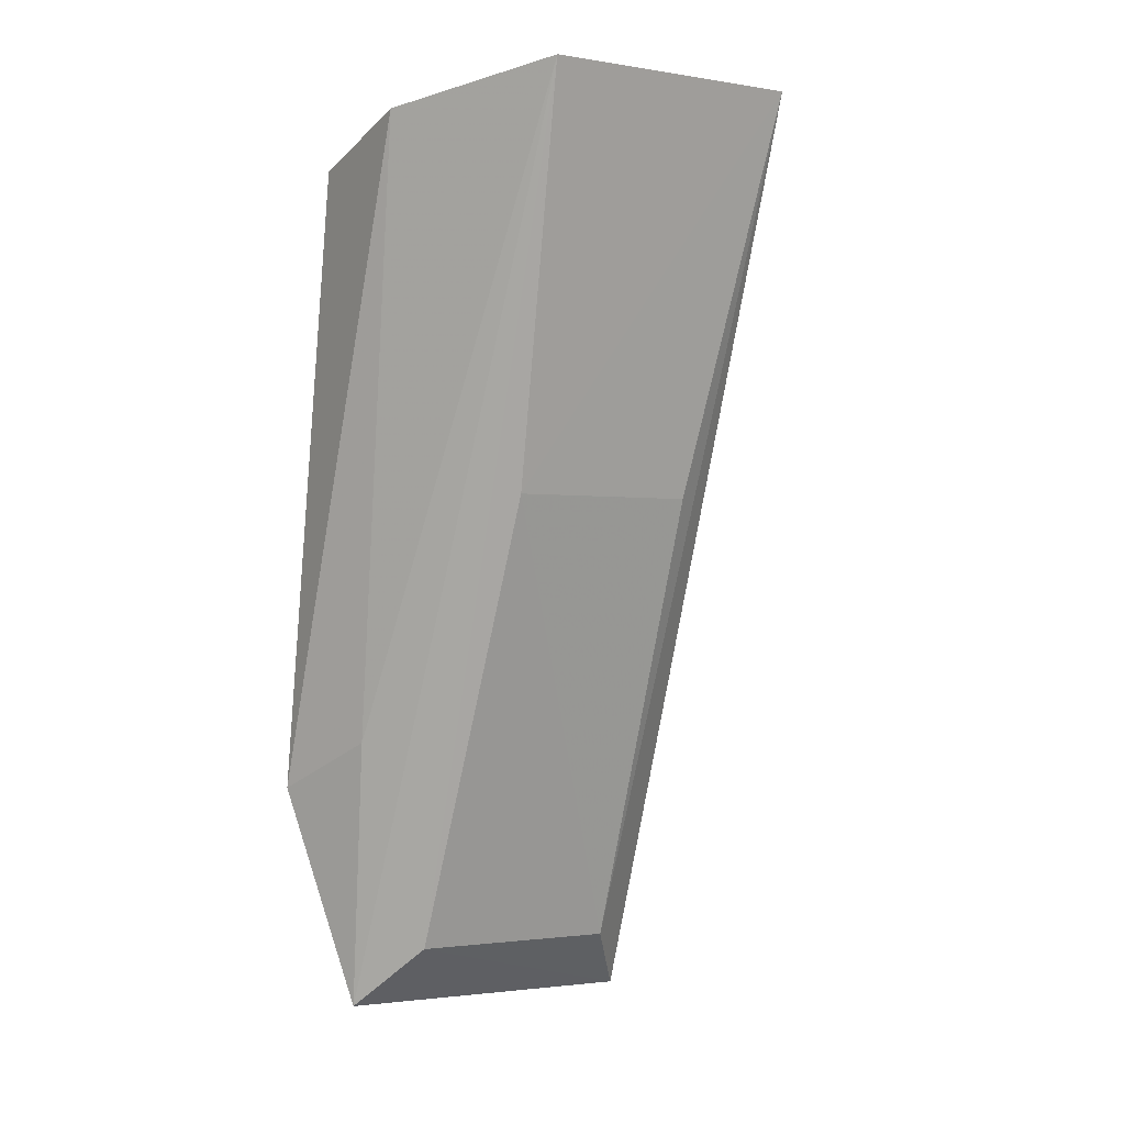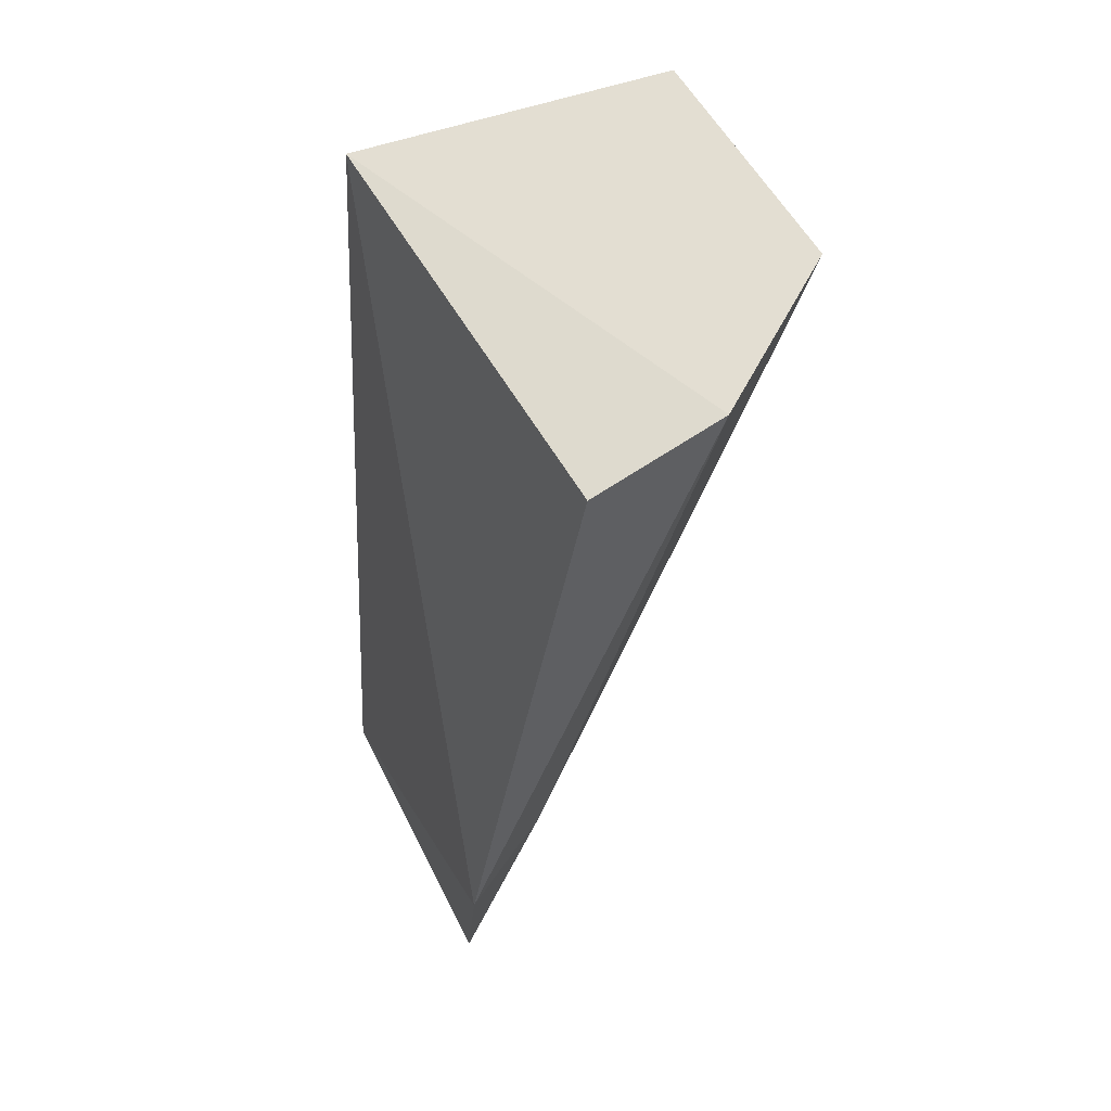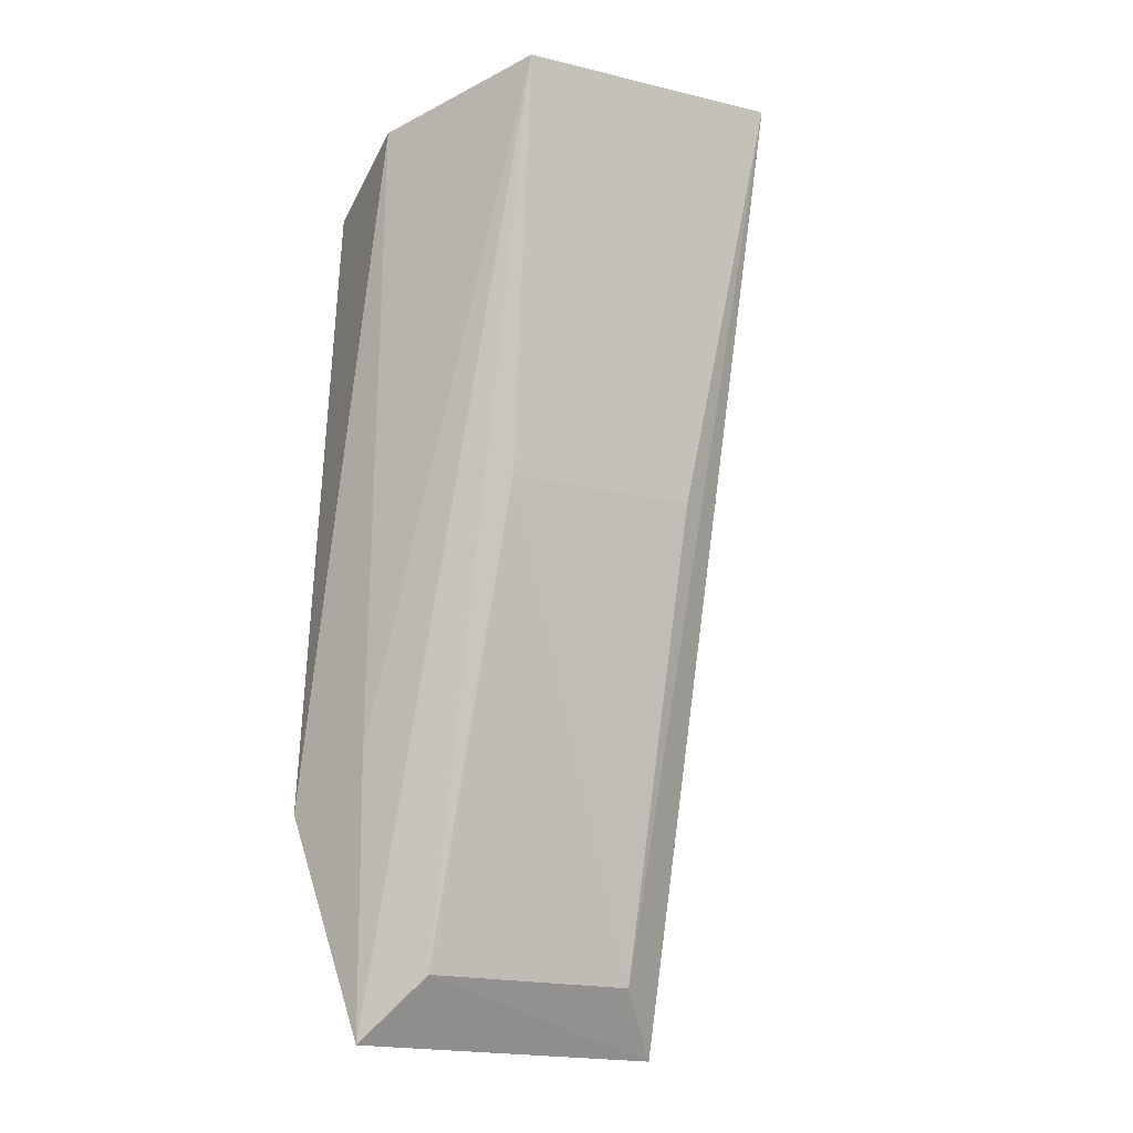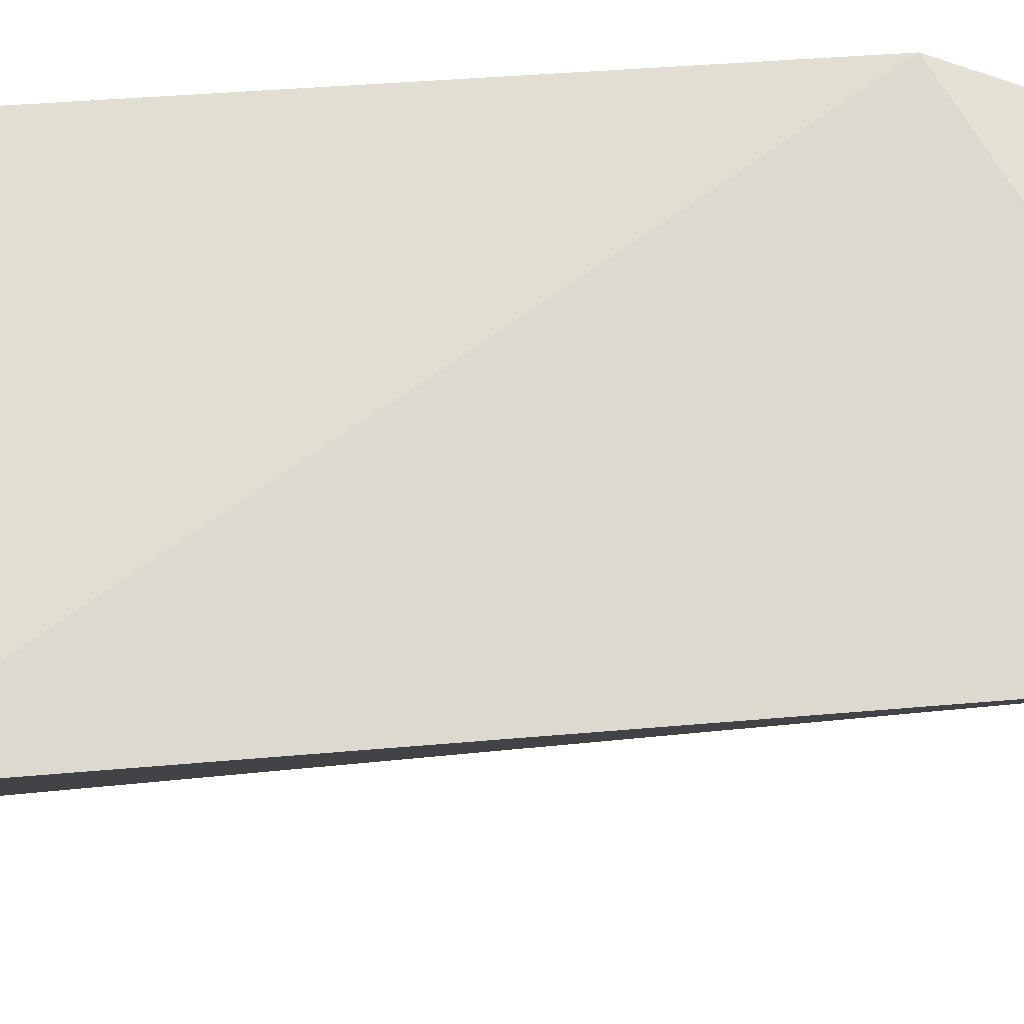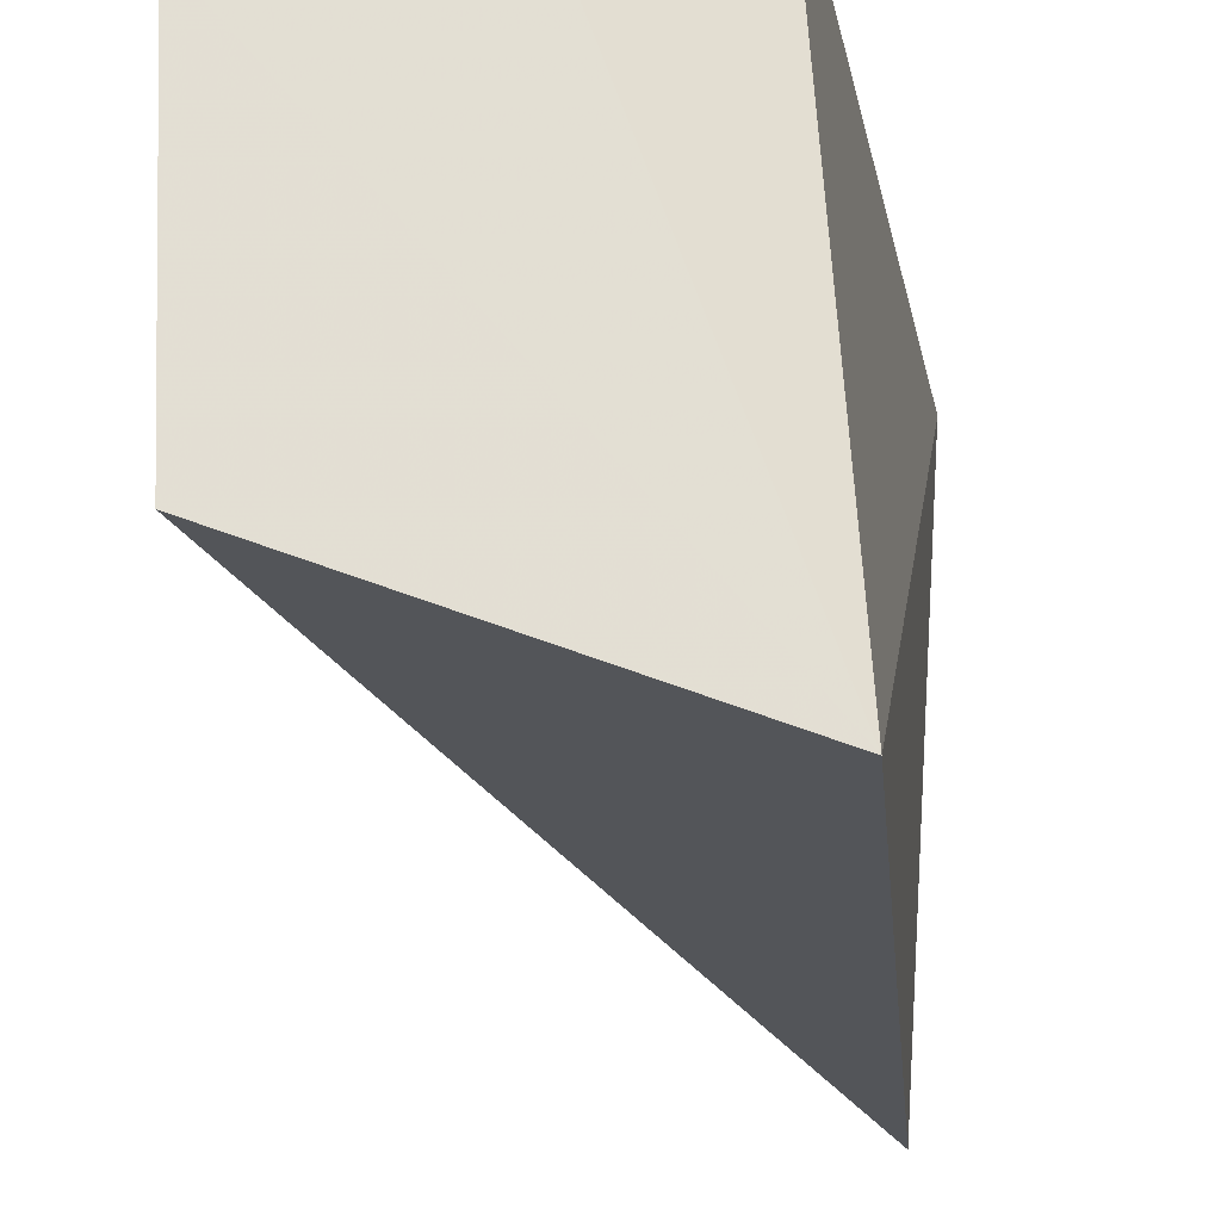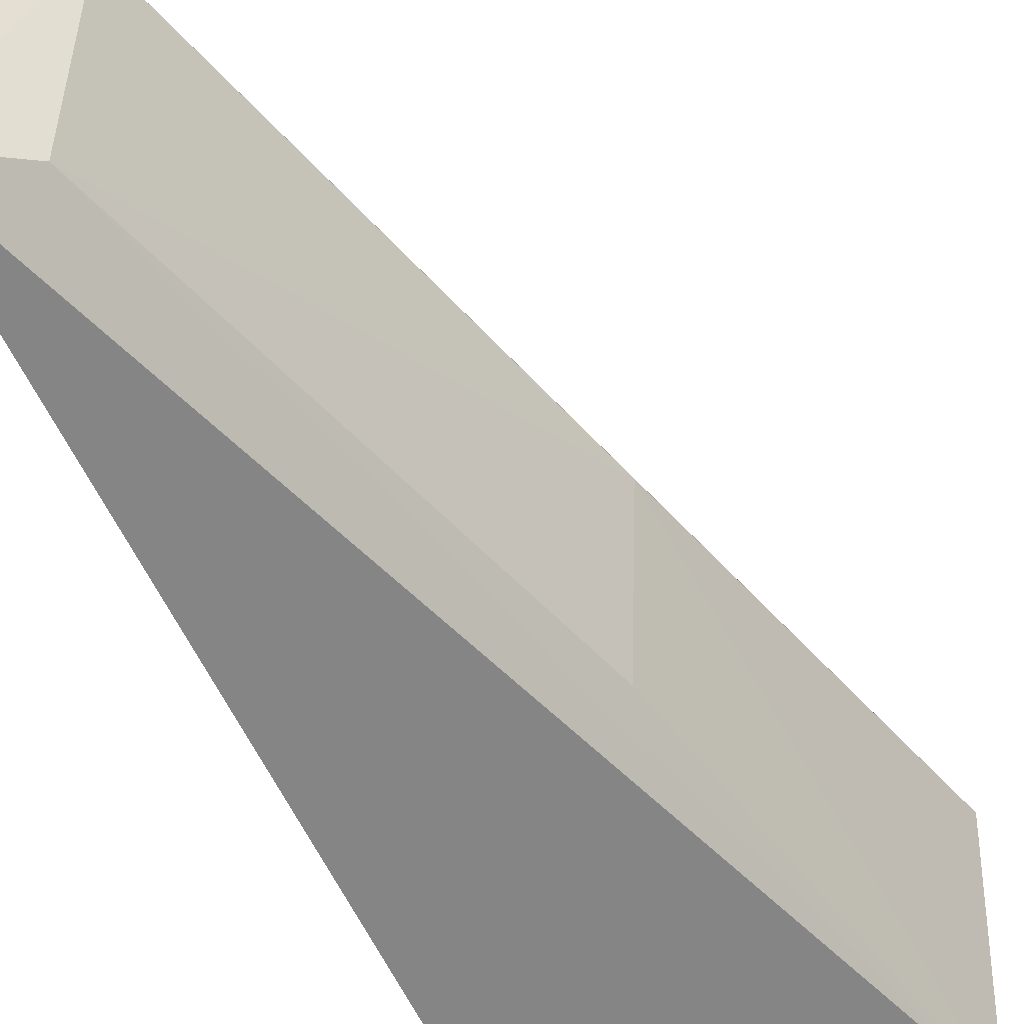
<metadata>
{"format":"obj","ext":"obj","renderer":"f3d","projection":"perspective","resolution":1024,"background":"white","views":[{"elev":-2.9,"azim":60.3,"up":"+Y"},{"elev":53.1,"azim":-24.9,"up":"+Y"},{"elev":-21.5,"azim":67.9,"up":"+Y"},{"elev":-23.4,"azim":-93.1,"up":"+Z"},{"elev":-22.1,"azim":179.6,"up":"+Z"},{"elev":-50.9,"azim":18.6,"up":"+Z"}]}
</metadata>
<code>
v -0.1787 0.2506 -0.6677
v -0.1713 0.2522 -0.6731
v -0.1872 0.2494 -0.6911
v -0.1912 0.2043 -0.688
v -0.1909 0.2042 -0.6714
v -0.1718 0.2524 -0.6868
v -0.1868 0.2187 -0.67
v -0.1878 0.2075 -0.6742
v -0.1856 0.2488 -0.6674
v -0.1917 0.2162 -0.6678
v -0.1783 0.2316 -0.675
v -0.1881 0.2076 -0.6854
v -0.1787 0.2317 -0.685
f 1 2 3
f 6 3 2
f 6 4 3
f 7 5 2
f 7 2 1
f 8 5 4
f 8 2 5
f 9 1 3
f 10 3 4
f 10 4 5
f 10 9 3
f 10 5 7
f 10 7 1
f 10 1 9
f 11 6 2
f 11 2 8
f 12 11 8
f 12 8 4
f 12 4 6
f 13 12 6
f 13 6 11
f 13 11 12

</code>
